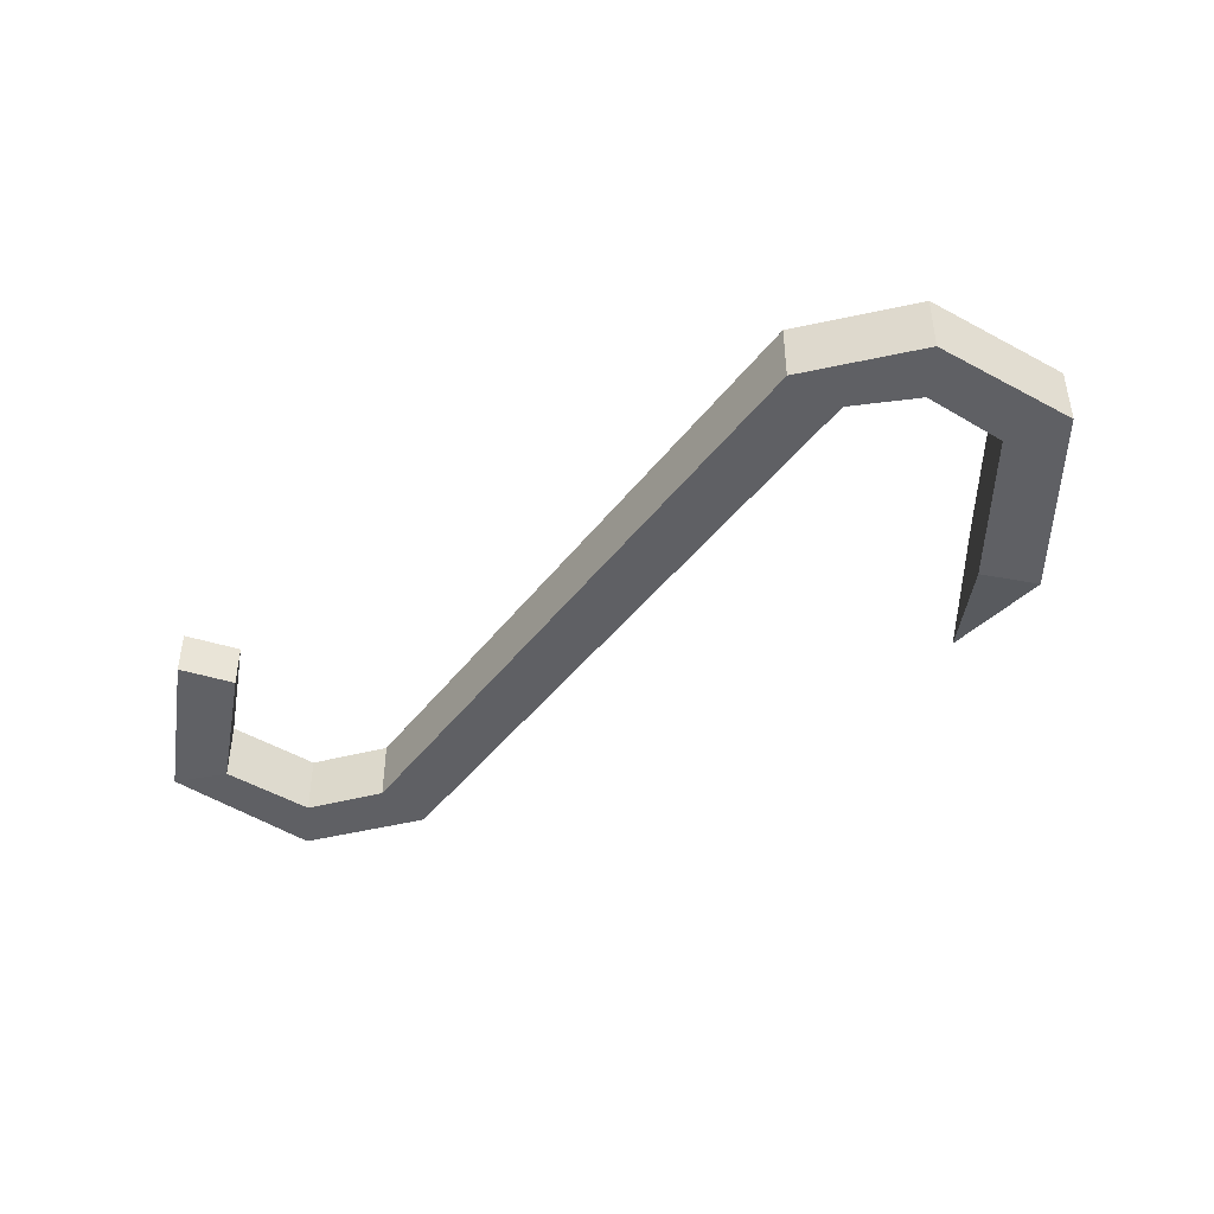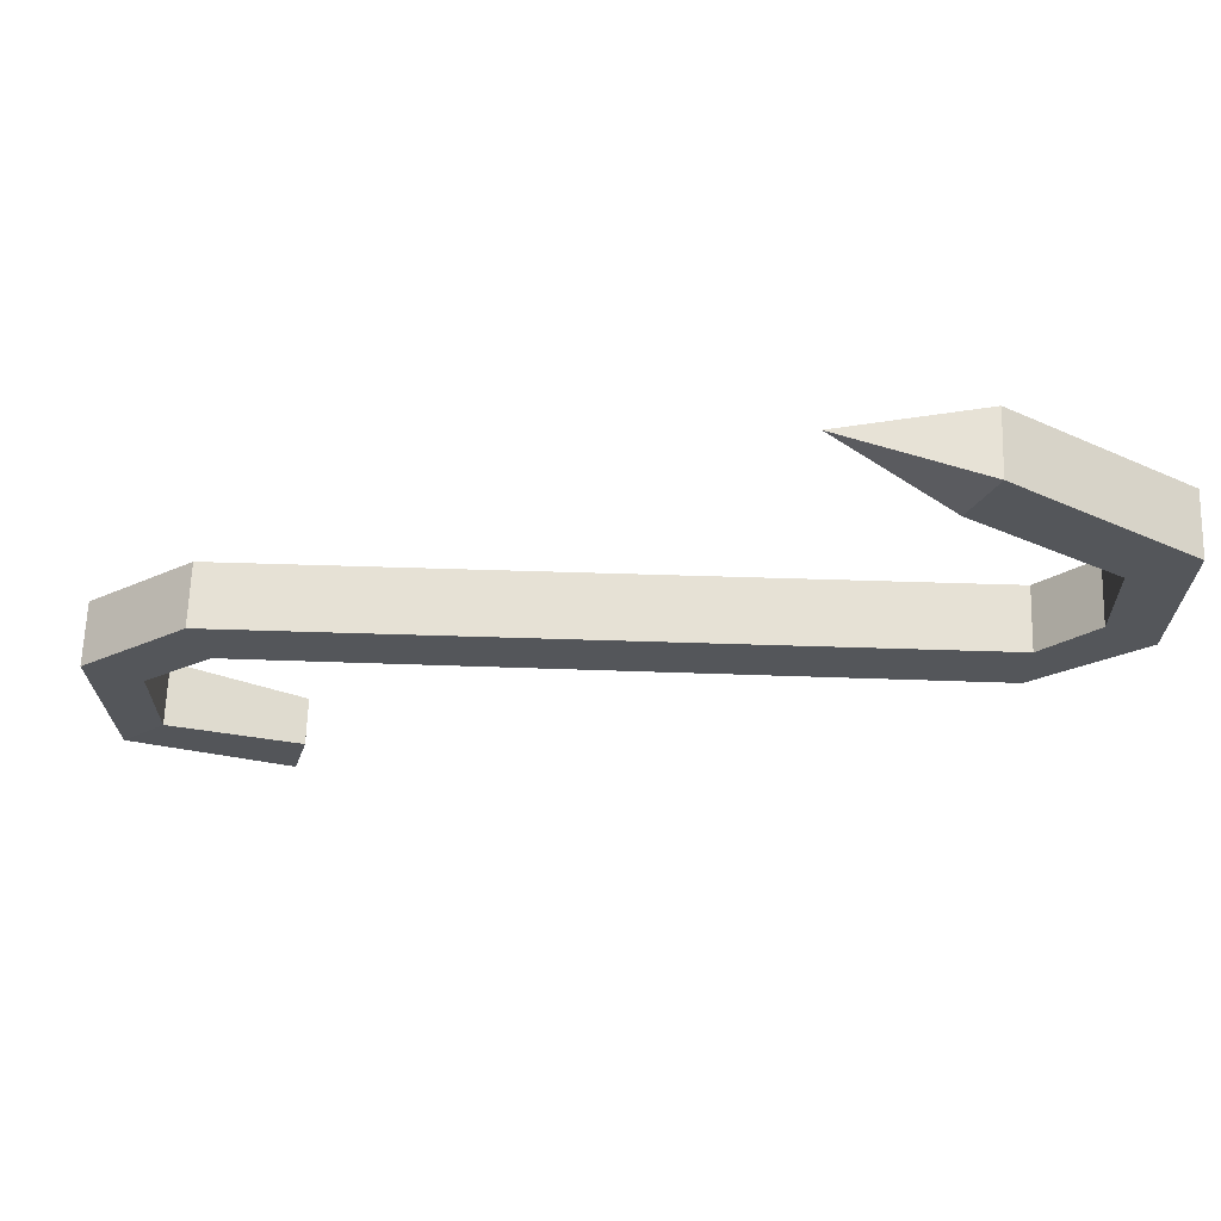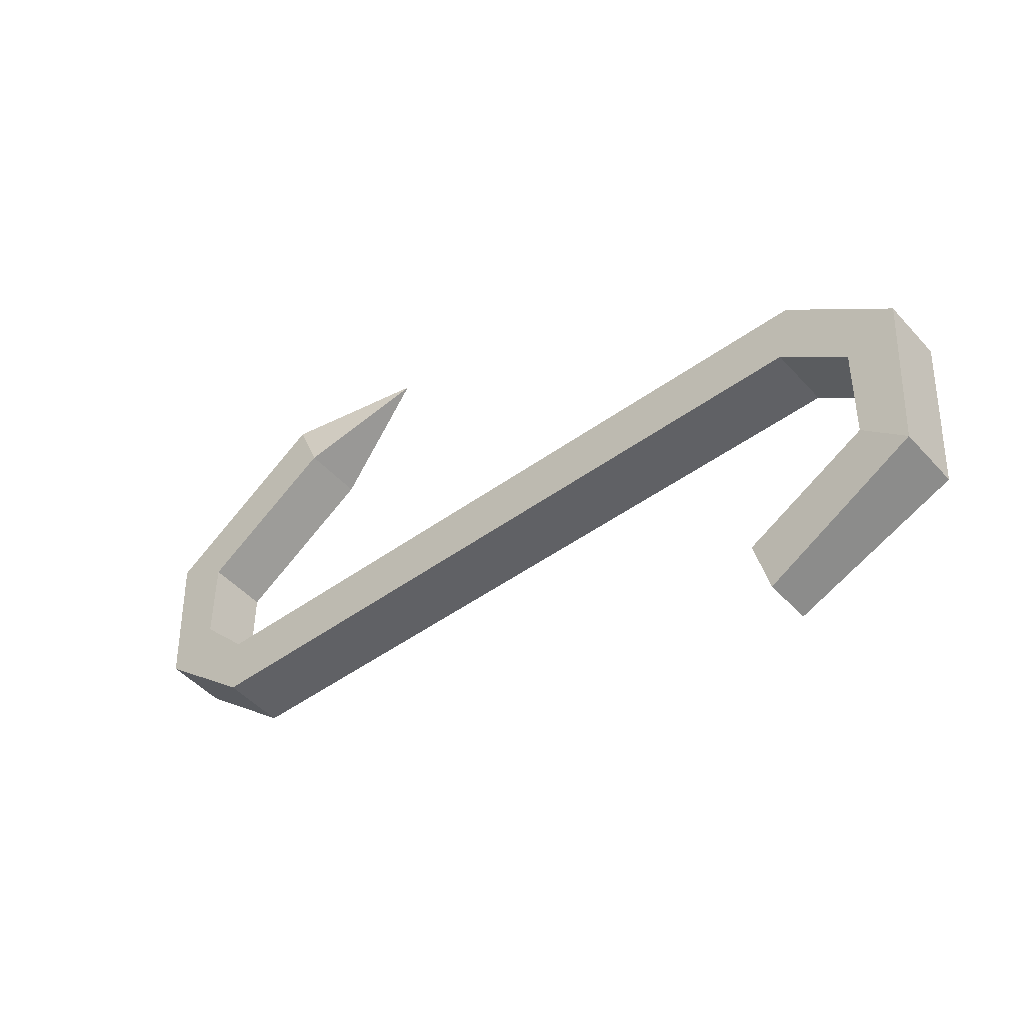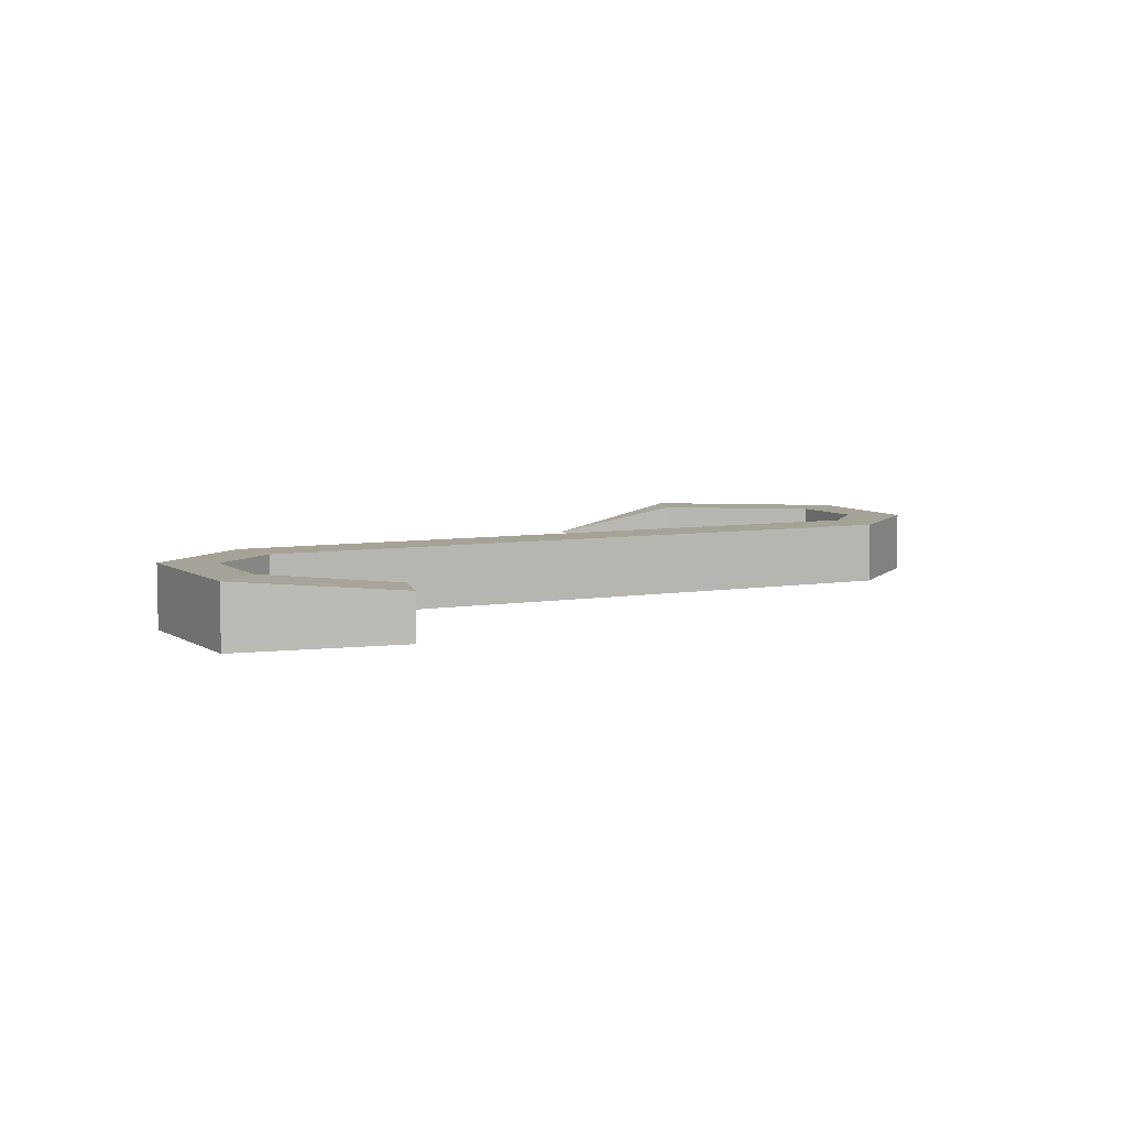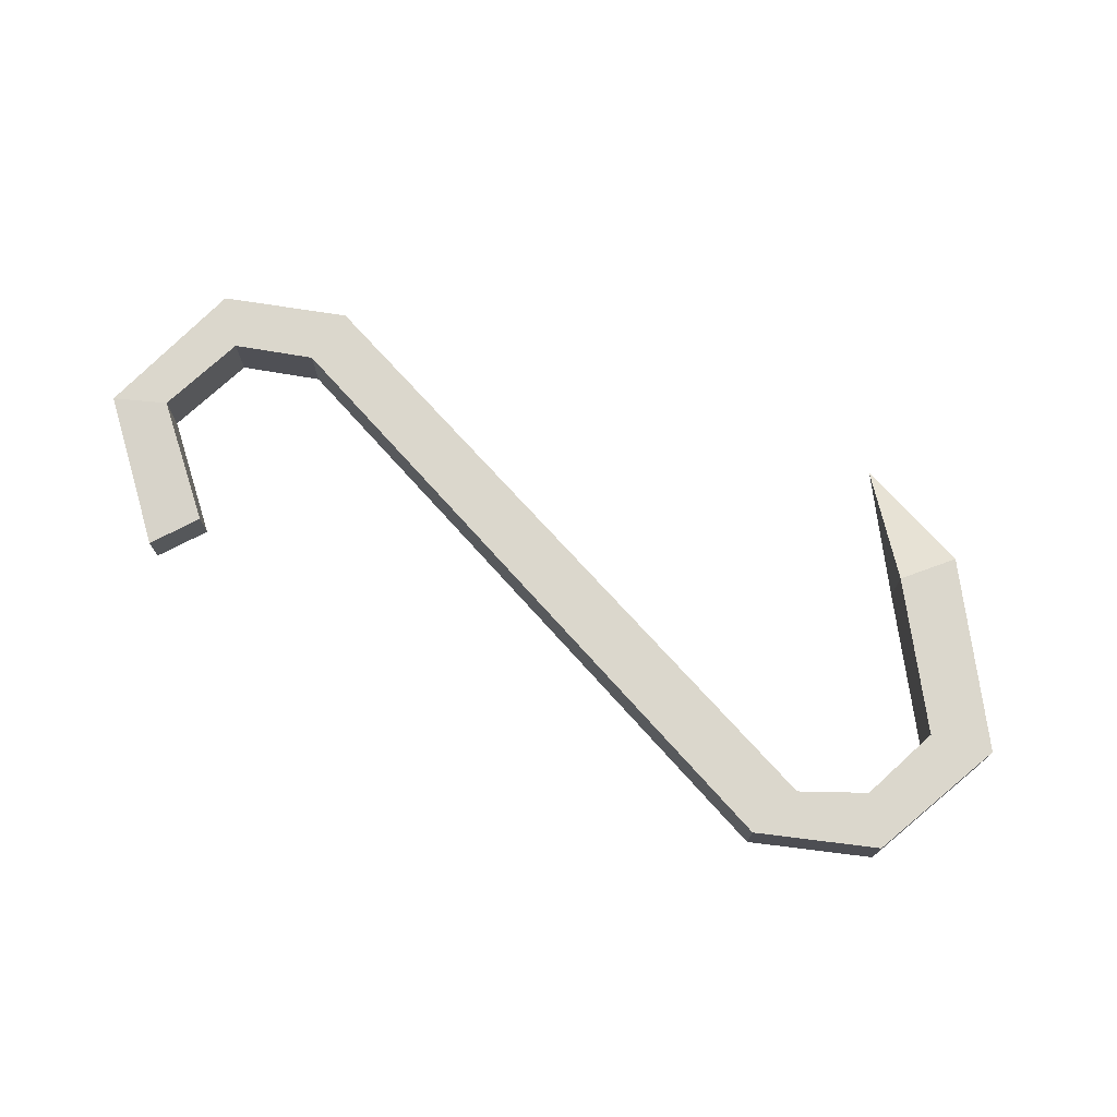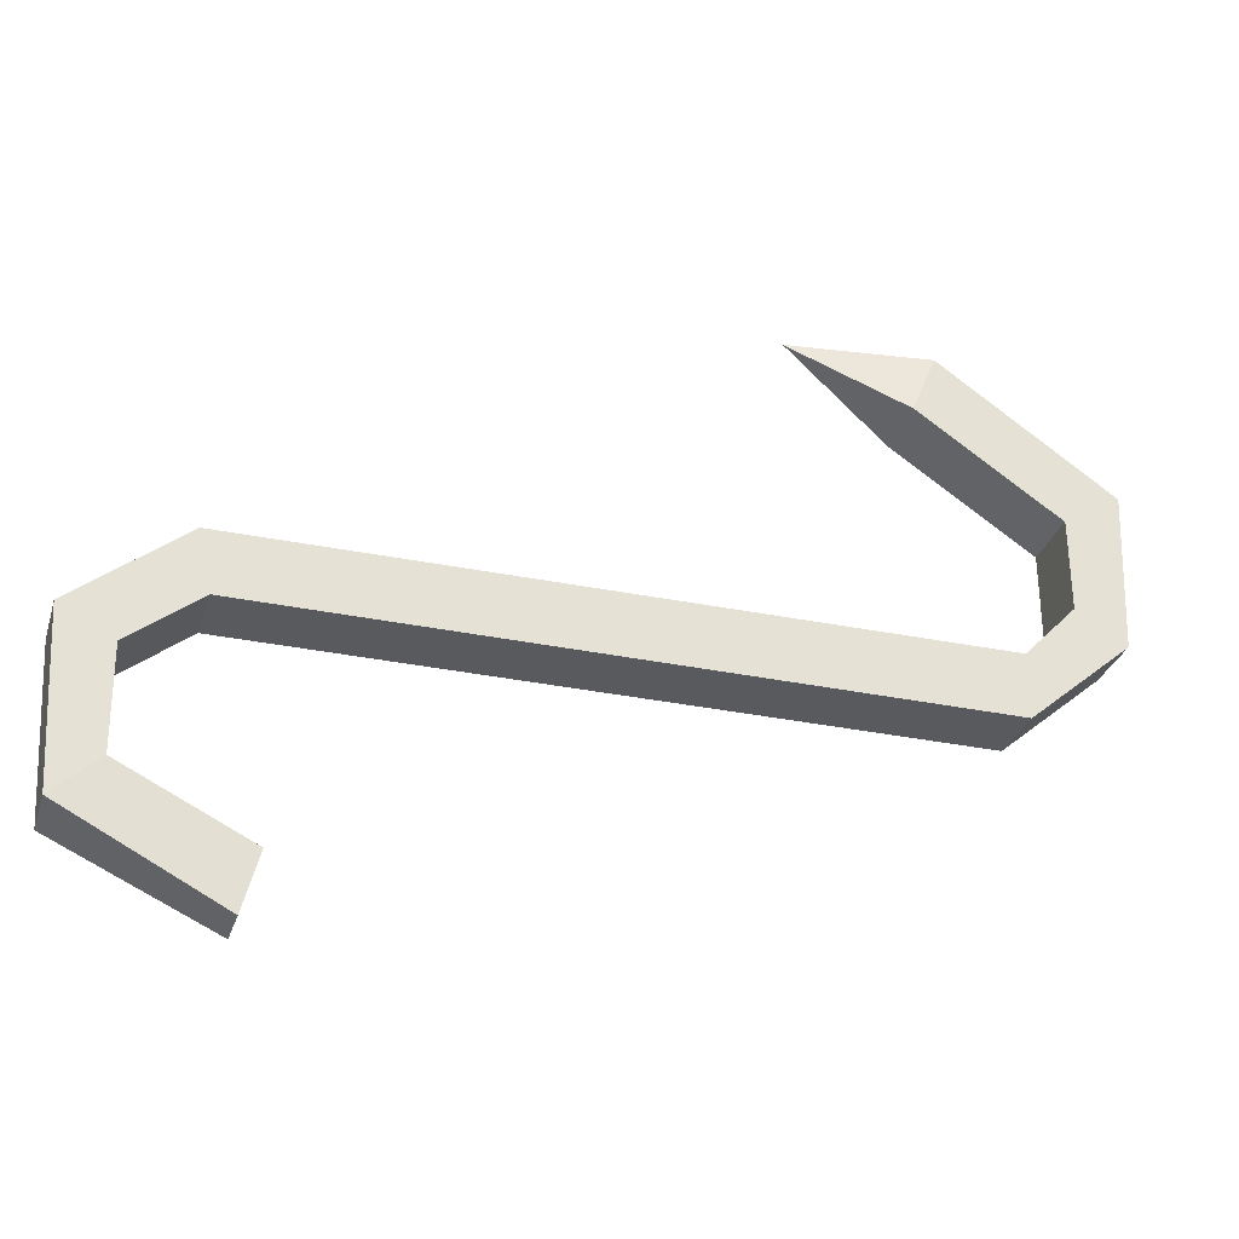
<metadata>
{"format":"obj","ext":"obj","renderer":"f3d","projection":"perspective","resolution":1024,"background":"white","views":[{"elev":-44.0,"azim":55.2,"up":"+Z"},{"elev":64.3,"azim":1.8,"up":"+Y"},{"elev":-47.1,"azim":-140.6,"up":"+Y"},{"elev":6.4,"azim":-26.6,"up":"+Z"},{"elev":73.3,"azim":47.8,"up":"+Z"},{"elev":-30.4,"azim":-16.5,"up":"+Y"}]}
</metadata>
<code>
o meatHook.001
v -0.1487 0.007022 -0.01299
v -0.1487 0.007022 0.01299
v -0.1432 -0.01755 -0.01299
v -0.1432 -0.01755 0.01299
v 0.1454 0.007022 -0.01299
v 0.1454 0.007022 0.01299
v 0.1454 -0.01897 -0.01299
v 0.1454 -0.01897 0.01299
f 3 1 5 7
f 2 4 8 6
f 4 3 7 8
f 1 2 6 5
f 2 1 3 4
f 6 8 7 5
o meatHook.003
v -0.1487 0.007022 -0.01299
v -0.1487 0.007022 0.01299
v -0.1432 -0.01755 -0.01299
v -0.1432 -0.01755 0.01299
v -0.1919 -0.02789 -0.01299
v -0.1919 -0.02789 0.01299
v -0.1708 -0.03928 -0.01299
v -0.1708 -0.03928 0.01299
f 10 9 13 14
f 9 11 15 13
f 12 10 14 16
f 11 12 16 15
f 14 13 15 16
f 10 12 11 9
o meatHook.004
v -0.1919 -0.02789 -0.01299
v -0.1919 -0.02789 0.01299
v -0.1708 -0.03928 -0.01299
v -0.1708 -0.03928 0.01299
v -0.1879 -0.096 -0.01299
v -0.1879 -0.096 0.01299
v -0.1702 -0.07983 -0.01299
v -0.1702 -0.07983 0.01299
f 19 20 24 23
f 18 20 19 17
f 22 21 23 24
f 18 17 21 22
f 17 19 23 21
f 20 18 22 24
o meatHook.005
v -0.1879 -0.096 -0.01299
v -0.1879 -0.096 0.01299
v -0.1702 -0.07983 -0.01299
v -0.1702 -0.07983 0.01299
v -0.1254 -0.1266 -0.009571
v -0.1254 -0.1266 0.009571
v -0.1192 -0.103 -0.009571
v -0.1192 -0.103 0.009571
f 27 28 32 31
f 30 29 31 32
f 26 25 29 30
f 25 27 31 29
f 28 26 30 32
f 26 28 27 25
o meatHook.006
v 0.1454 0.007022 -0.01299
v 0.1454 0.007022 0.01299
v 0.1454 -0.01897 -0.01299
v 0.1454 -0.01897 0.01299
v 0.1663 0.02913 -0.01299
v 0.1663 0.02913 0.01299
v 0.1865 0.01643 -0.01299
v 0.1865 0.01643 0.01299
f 36 35 39 40
f 33 34 38 37
f 35 33 37 39
f 34 36 40 38
f 38 40 39 37
f 34 33 35 36
o meatHook.007
v 0.1663 0.02913 -0.01299
v 0.1663 0.02913 0.01299
v 0.1865 0.01643 -0.01299
v 0.1865 0.01643 0.01299
v 0.1662 0.06629 -0.01299
v 0.1662 0.06629 0.01299
v 0.1892 0.08038 -0.01299
v 0.1892 0.08038 0.01299
f 43 41 45 47
f 42 41 43 44
f 42 44 48 46
f 44 43 47 48
f 41 42 46 45
f 46 48 47 45
o meatHook.008
v 0.1662 0.06629 -0.01299
v 0.1662 0.06629 0.01299
v 0.1892 0.08038 -0.01299
v 0.1892 0.08038 0.01299
v 0.1085 0.1058 -0.01299
v 0.1085 0.1058 0.01299
v 0.1183 0.1298 -0.01299
v 0.1183 0.1298 0.01299
f 52 51 55 56
f 49 50 54 53
f 51 49 53 55
f 50 52 56 54
f 50 49 51 52
f 54 56 55 53
o meatHook.009
v 0.1085 0.1058 -0.01299
v 0.1085 0.1058 0.01299
v 0.1183 0.1298 -0.01299
v 0.1183 0.1298 0.01299
v 0.06273 0.1345 -0
f 58 57 59 60
f 57 58 61
f 59 57 61
f 58 60 61
f 60 59 61

</code>
